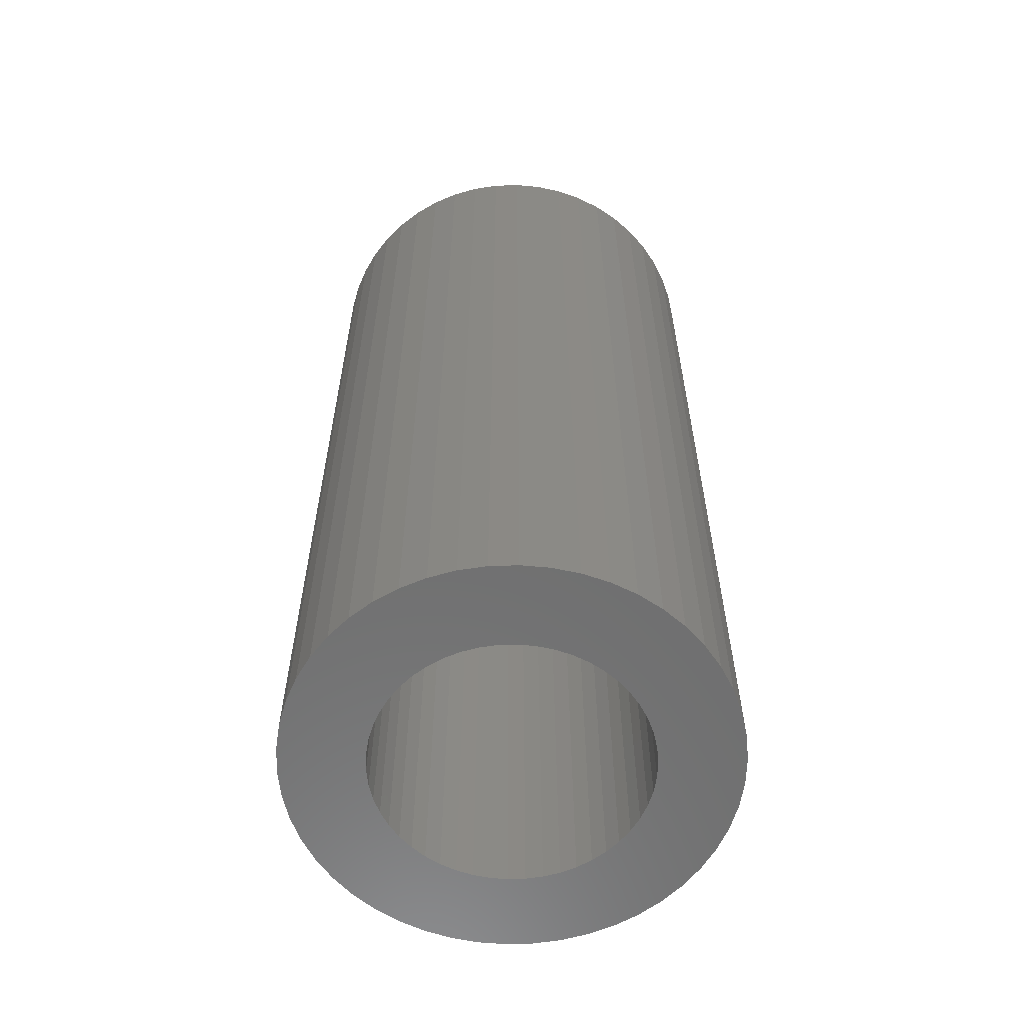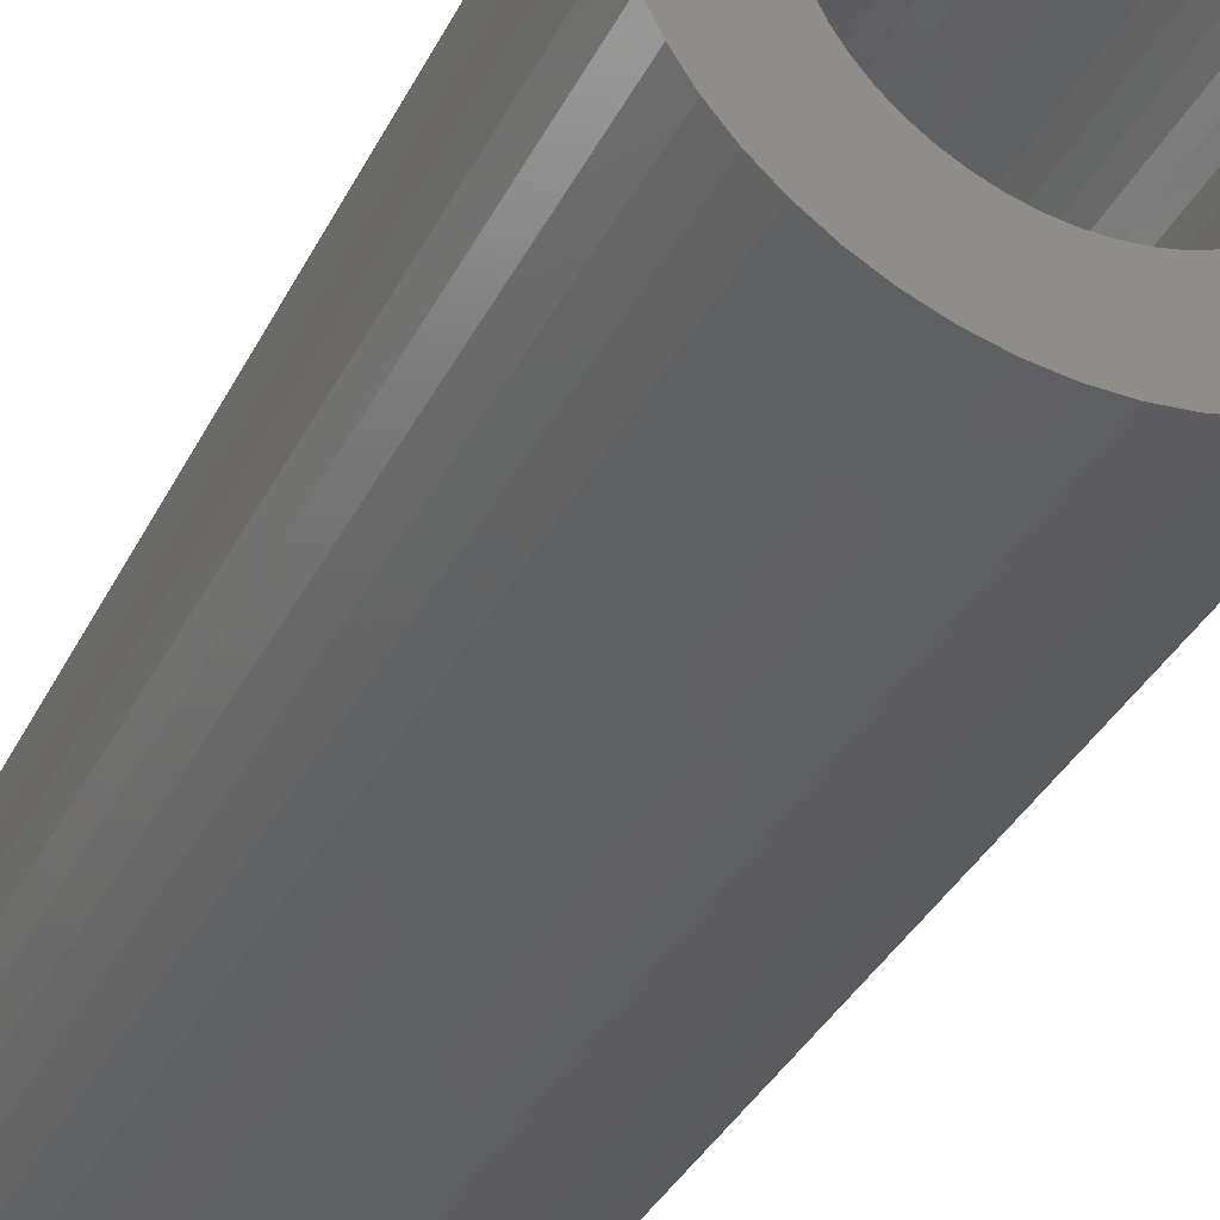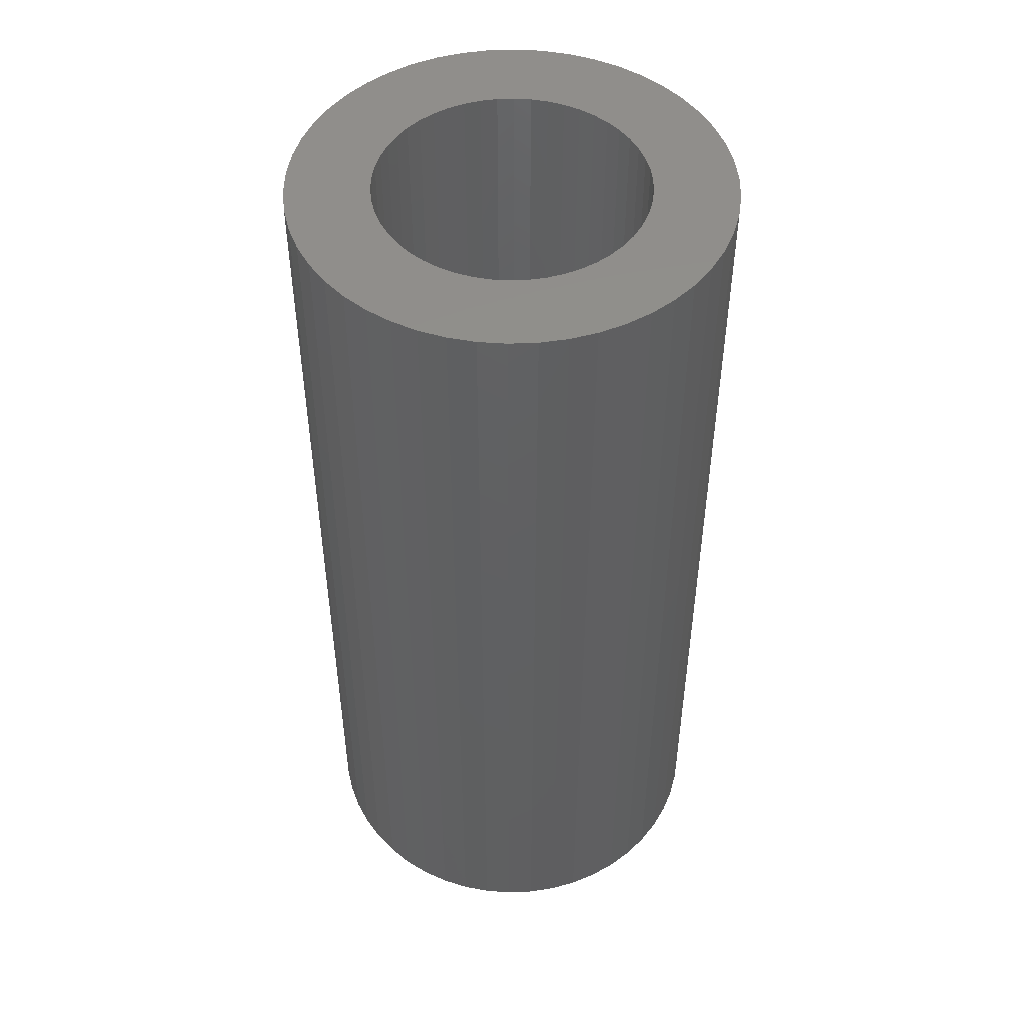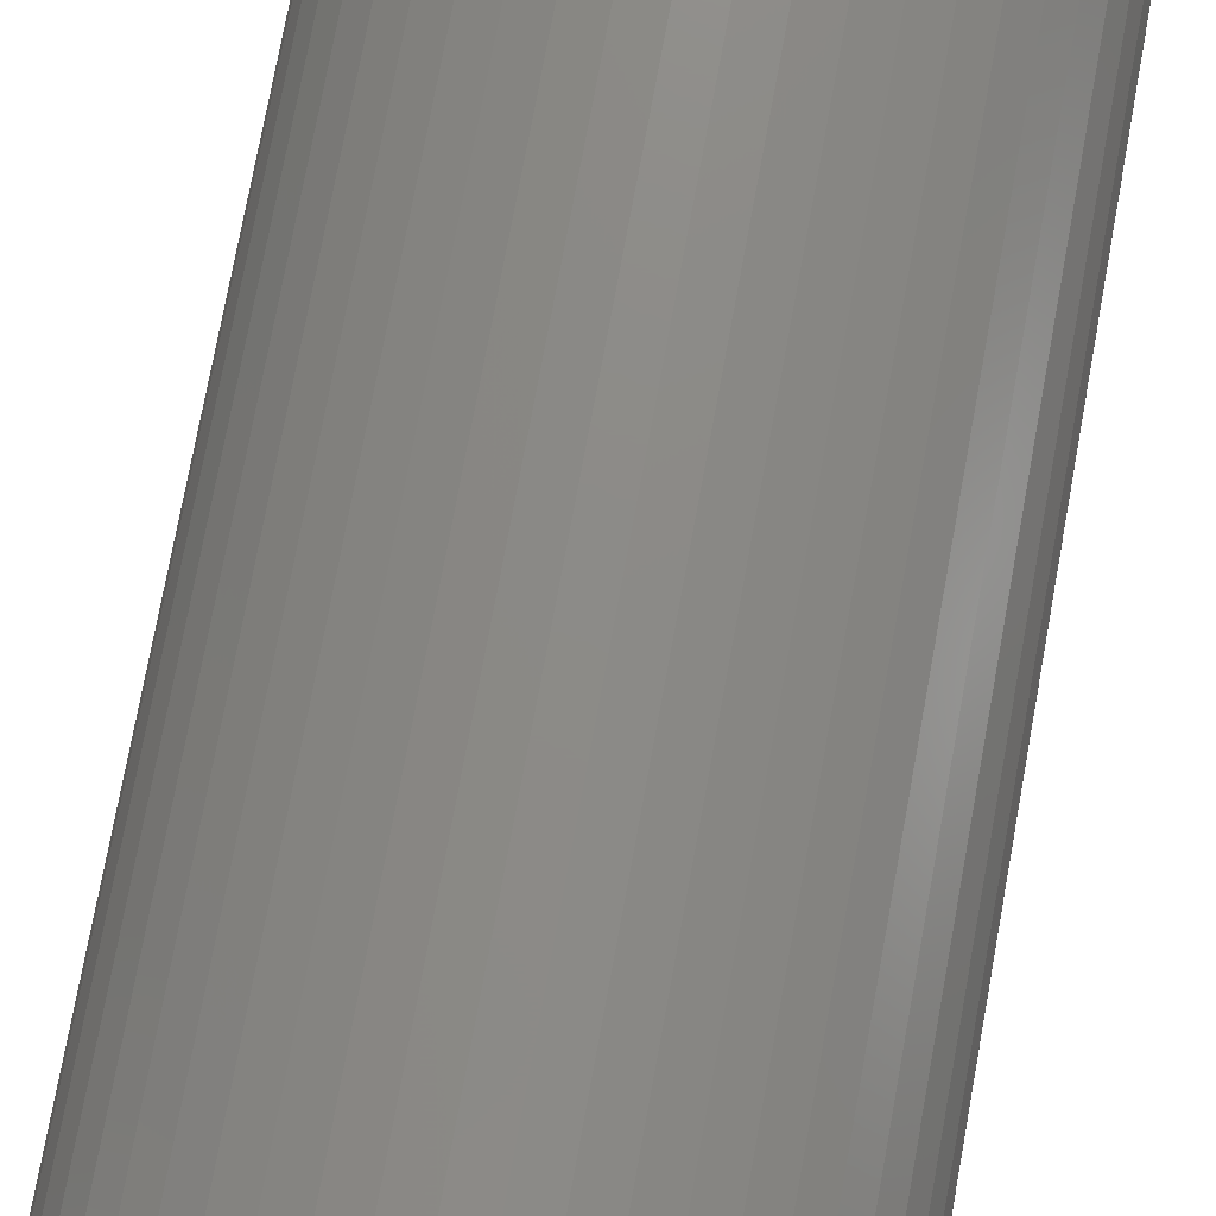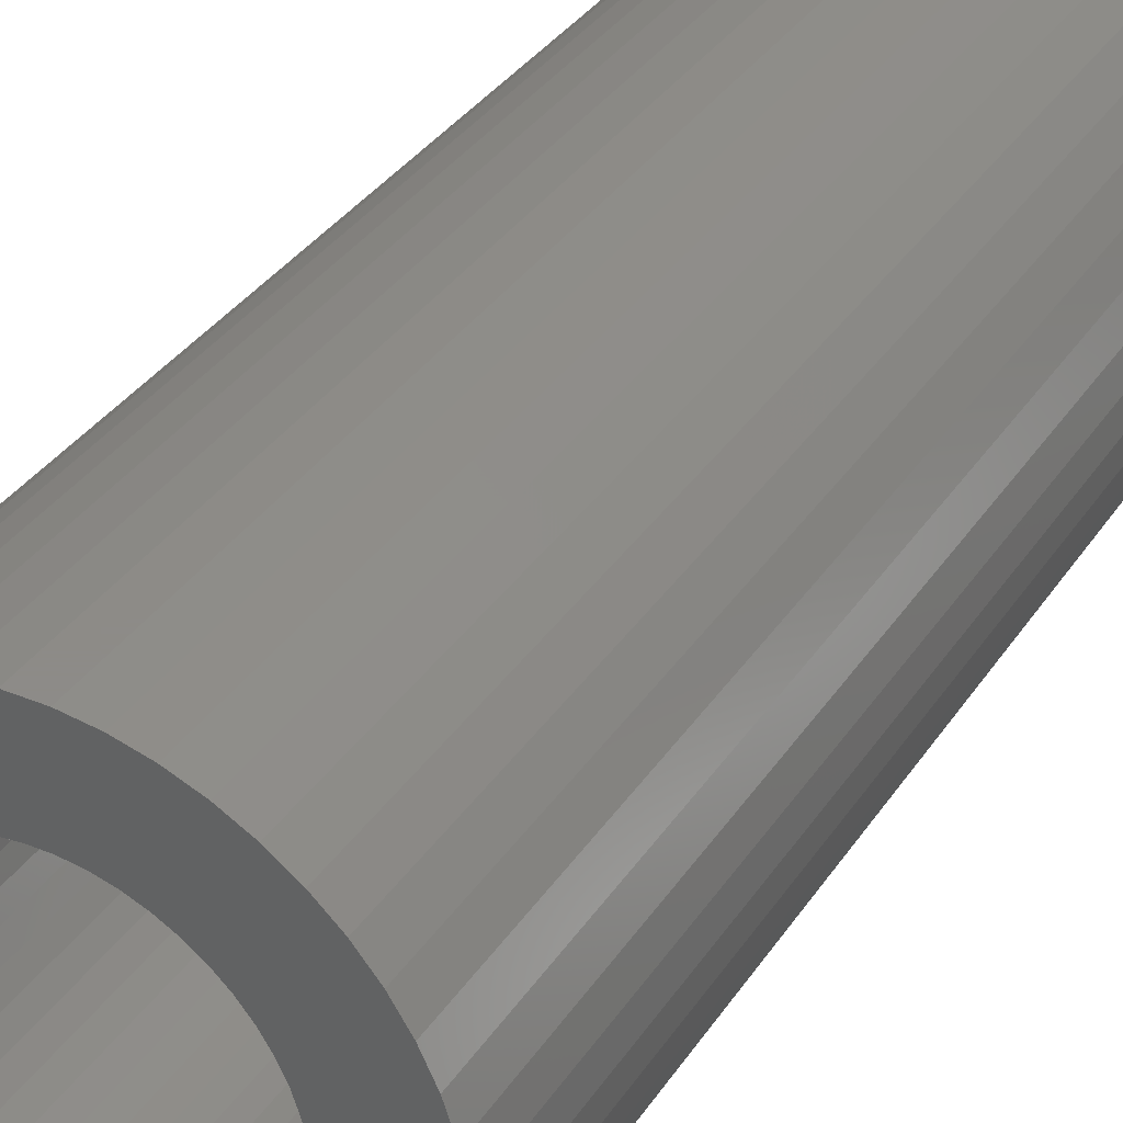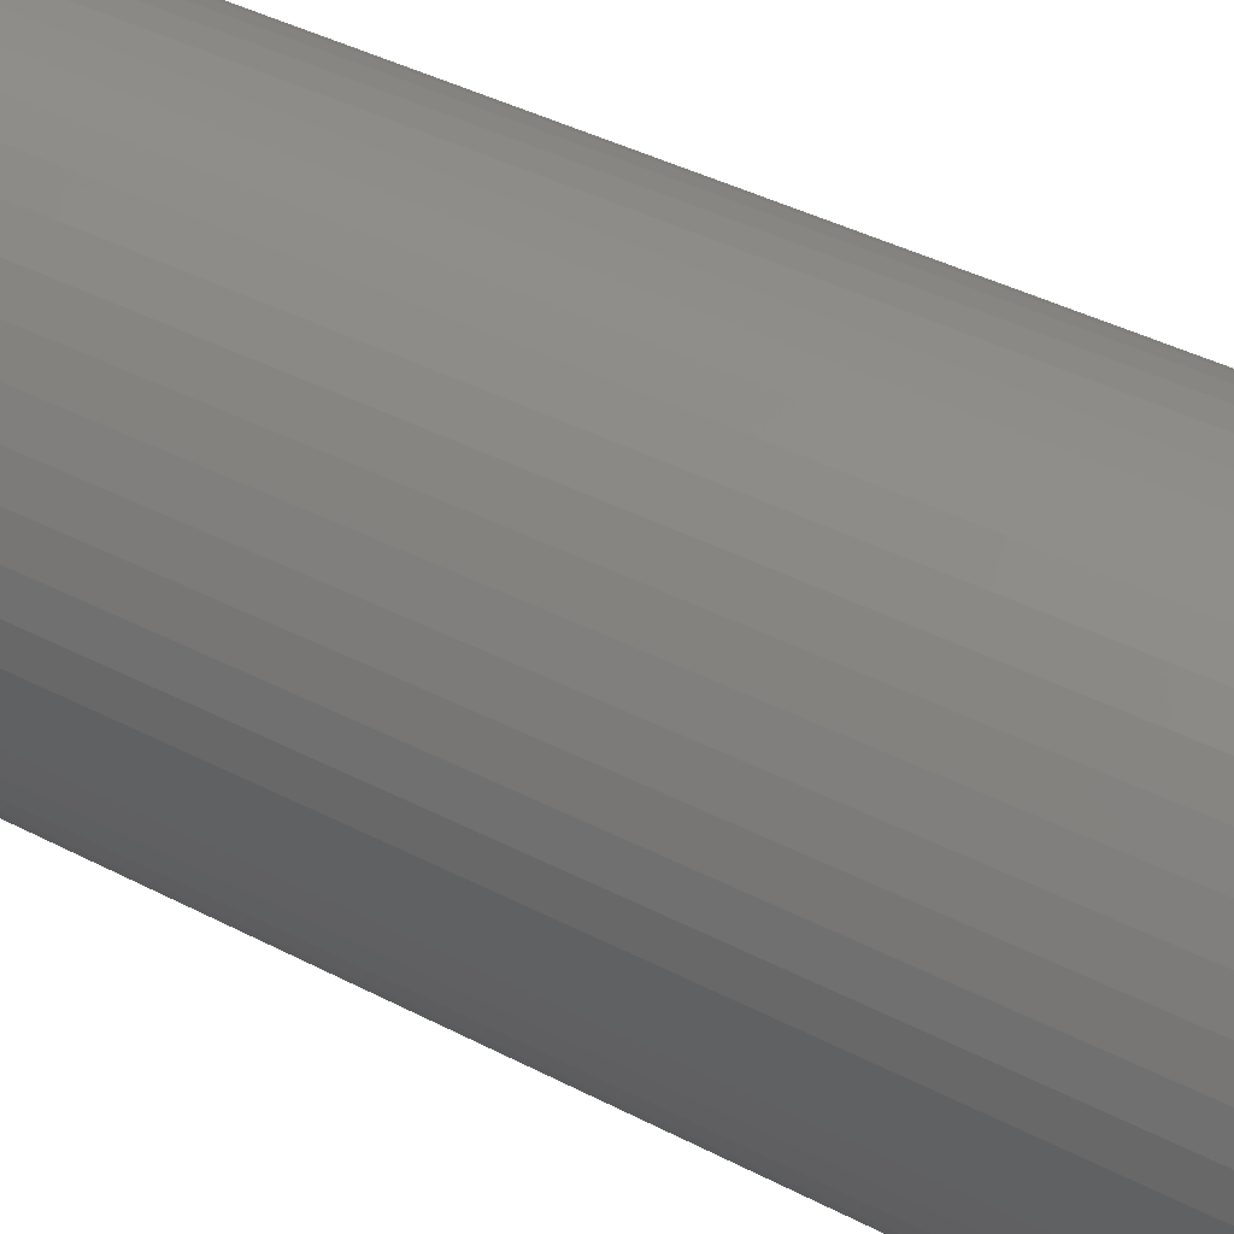
<metadata>
{"format":"stl","ext":"stl","renderer":"f3d","projection":"perspective","resolution":1024,"background":"white","views":[{"elev":-60.2,"azim":-12.5,"up":"+Z"},{"elev":-36.9,"azim":-24.4,"up":"+Y"},{"elev":48.8,"azim":170.2,"up":"+Z"},{"elev":76.1,"azim":-169.6,"up":"+Y"},{"elev":34.8,"azim":28.9,"up":"+Y"},{"elev":40.8,"azim":-57.5,"up":"+Y"}]}
</metadata>
<code>
# stl→obj: 200 verts, 400 faces
v 14.5 0 31.5
v 14.39 1.817 -31.5
v 14.39 1.817 31.5
v 14.5 0 -31.5
v -14.5 0 -31.5
v -14.39 1.817 31.5
v -14.39 1.817 -31.5
v -14.5 0 31.5
v 0.9105 14.47 -31.5
v -0.9105 14.47 31.5
v 0.9105 14.47 31.5
v -0.9105 14.47 -31.5
v -0.9105 -14.47 -31.5
v 0.9105 -14.47 31.5
v -0.9105 -14.47 31.5
v 0.9105 -14.47 -31.5
v 10.57 9.926 -31.5
v 9.243 11.17 31.5
v 10.57 9.926 31.5
v 9.243 11.17 -31.5
v -9.243 11.17 -31.5
v -10.57 9.926 31.5
v -9.243 11.17 31.5
v -10.57 9.926 -31.5
v -4.481 13.79 -31.5
v -6.174 13.12 31.5
v -4.481 13.79 31.5
v -6.174 13.12 -31.5
v 13.48 5.338 31.5
v 12.71 6.985 -31.5
v 12.71 6.985 31.5
v 13.48 5.338 -31.5
v 14.04 3.606 -31.5
v 14.04 3.606 31.5
v 6.174 13.12 -31.5
v 4.481 13.79 31.5
v 6.174 13.12 31.5
v 4.481 13.79 -31.5
v 2.717 14.24 31.5
v 2.717 14.24 -31.5
v 7.769 12.24 -31.5
v 7.769 12.24 31.5
v -13.48 5.338 -31.5
v -12.71 6.985 31.5
v -12.71 6.985 -31.5
v -13.48 5.338 31.5
v -14.04 3.606 -31.5
v -14.04 3.606 31.5
v -2.717 14.24 31.5
v -2.717 14.24 -31.5
v 2.717 -14.24 31.5
v 2.717 -14.24 -31.5
v 11.73 8.523 31.5
v 11.73 8.523 -31.5
v -11.73 8.523 31.5
v -11.73 8.523 -31.5
v 9 0 31.5
v 8.929 1.128 31.5
v 14.39 -1.817 31.5
v 8.717 2.238 31.5
v 8.929 -1.128 31.5
v 8.368 3.313 31.5
v 14.04 -3.606 31.5
v 7.887 4.336 31.5
v 8.717 -2.238 31.5
v 7.281 5.29 31.5
v 13.48 -5.338 31.5
v 6.561 6.161 31.5
v 8.368 -3.313 31.5
v 12.71 -6.985 31.5
v 5.737 6.935 31.5
v 4.822 7.599 31.5
v 3.832 8.143 31.5
v 2.781 8.56 31.5
v 1.686 8.841 31.5
v 0.5651 8.982 31.5
v -0.5651 8.982 31.5
v -1.686 8.841 31.5
v -2.781 8.56 31.5
v -3.832 8.143 31.5
v -4.822 7.599 31.5
v -7.769 12.24 31.5
v -5.737 6.935 31.5
v -6.561 6.161 31.5
v -7.281 5.29 31.5
v -7.887 4.336 31.5
v -8.368 3.313 31.5
v 7.887 -4.336 31.5
v 11.73 -8.523 31.5
v 7.281 -5.29 31.5
v 10.57 -9.926 31.5
v 6.561 -6.161 31.5
v 9.243 -11.17 31.5
v 5.737 -6.935 31.5
v 7.769 -12.24 31.5
v 4.822 -7.599 31.5
v 6.174 -13.12 31.5
v 3.832 -8.143 31.5
v 4.481 -13.79 31.5
v 2.781 -8.56 31.5
v 1.686 -8.841 31.5
v 0.5651 -8.982 31.5
v -0.5651 -8.982 31.5
v -1.686 -8.841 31.5
v -2.717 -14.24 31.5
v -2.781 -8.56 31.5
v -4.481 -13.79 31.5
v -3.832 -8.143 31.5
v -6.174 -13.12 31.5
v -4.822 -7.599 31.5
v -7.769 -12.24 31.5
v -5.737 -6.935 31.5
v -9.243 -11.17 31.5
v -6.561 -6.161 31.5
v -10.57 -9.926 31.5
v -7.281 -5.29 31.5
v -11.73 -8.523 31.5
v -7.887 -4.336 31.5
v -12.71 -6.985 31.5
v -8.368 -3.313 31.5
v -13.48 -5.338 31.5
v -8.717 -2.238 31.5
v -14.04 -3.606 31.5
v -8.929 -1.128 31.5
v -14.39 -1.817 31.5
v -9 0 31.5
v -8.717 2.238 31.5
v -8.929 1.128 31.5
v -7.769 12.24 -31.5
v 14.39 -1.817 -31.5
v 14.04 -3.606 -31.5
v -12.71 -6.985 -31.5
v -13.48 -5.338 -31.5
v -11.73 -8.523 -31.5
v 9 0 -31.5
v 8.929 -1.128 -31.5
v 8.717 -2.238 -31.5
v 13.48 -5.338 -31.5
v 8.929 1.128 -31.5
v 8.368 -3.313 -31.5
v 12.71 -6.985 -31.5
v 7.887 -4.336 -31.5
v 11.73 -8.523 -31.5
v 8.717 2.238 -31.5
v 7.281 -5.29 -31.5
v 10.57 -9.926 -31.5
v 6.561 -6.161 -31.5
v 9.243 -11.17 -31.5
v 8.368 3.313 -31.5
v 5.737 -6.935 -31.5
v 7.769 -12.24 -31.5
v 4.822 -7.599 -31.5
v 6.174 -13.12 -31.5
v 3.832 -8.143 -31.5
v 4.481 -13.79 -31.5
v 2.781 -8.56 -31.5
v 1.686 -8.841 -31.5
v 0.5651 -8.982 -31.5
v -0.5651 -8.982 -31.5
v -1.686 -8.841 -31.5
v -2.717 -14.24 -31.5
v -2.781 -8.56 -31.5
v -4.481 -13.79 -31.5
v -3.832 -8.143 -31.5
v -6.174 -13.12 -31.5
v -4.822 -7.599 -31.5
v -7.769 -12.24 -31.5
v -5.737 -6.935 -31.5
v -9.243 -11.17 -31.5
v -6.561 -6.161 -31.5
v -10.57 -9.926 -31.5
v -7.281 -5.29 -31.5
v -7.887 -4.336 -31.5
v -8.368 -3.313 -31.5
v 7.887 4.336 -31.5
v 7.281 5.29 -31.5
v 6.561 6.161 -31.5
v 5.737 6.935 -31.5
v 4.822 7.599 -31.5
v 3.832 8.143 -31.5
v 2.781 8.56 -31.5
v 1.686 8.841 -31.5
v 0.5651 8.982 -31.5
v -0.5651 8.982 -31.5
v -1.686 8.841 -31.5
v -2.781 8.56 -31.5
v -3.832 8.143 -31.5
v -4.822 7.599 -31.5
v -5.737 6.935 -31.5
v -6.561 6.161 -31.5
v -7.281 5.29 -31.5
v -7.887 4.336 -31.5
v -8.368 3.313 -31.5
v -8.717 2.238 -31.5
v -8.929 1.128 -31.5
v -9 0 -31.5
v -8.717 -2.238 -31.5
v -14.04 -3.606 -31.5
v -8.929 -1.128 -31.5
v -14.39 -1.817 -31.5
f 1 2 3
f 2 1 4
f 5 6 7
f 6 5 8
f 9 10 11
f 10 9 12
f 13 14 15
f 14 13 16
f 17 18 19
f 18 17 20
f 21 22 23
f 22 21 24
f 25 26 27
f 26 25 28
f 29 30 31
f 30 29 32
f 3 33 34
f 33 3 2
f 35 36 37
f 36 35 38
f 38 39 36
f 39 38 40
f 41 37 42
f 37 41 35
f 43 44 45
f 44 43 46
f 47 46 43
f 46 47 48
f 12 49 10
f 49 12 50
f 16 51 14
f 51 16 52
f 34 32 29
f 32 34 33
f 53 17 19
f 17 53 54
f 31 54 53
f 54 31 30
f 40 11 39
f 11 40 9
f 20 42 18
f 42 20 41
f 45 55 56
f 55 45 44
f 56 22 24
f 22 56 55
f 7 48 47
f 48 7 6
f 57 1 3
f 58 3 34
f 1 57 59
f 60 34 29
f 61 59 57
f 62 29 31
f 59 61 63
f 64 31 53
f 65 63 61
f 66 53 19
f 63 65 67
f 68 19 18
f 69 67 65
f 67 69 70
f 3 58 57
f 34 60 58
f 29 62 60
f 31 64 62
f 71 18 42
f 53 66 64
f 19 68 66
f 72 42 37
f 18 71 68
f 42 72 71
f 73 37 36
f 37 73 72
f 36 74 73
f 39 74 36
f 39 75 74
f 11 75 39
f 11 76 75
f 11 77 76
f 10 77 11
f 10 78 77
f 49 78 10
f 49 79 78
f 27 79 49
f 79 27 80
f 26 80 27
f 80 26 81
f 82 81 26
f 81 82 83
f 23 83 82
f 83 23 84
f 22 84 23
f 84 22 85
f 55 85 22
f 85 55 86
f 86 44 87
f 44 86 55
f 88 70 69
f 70 88 89
f 90 89 88
f 89 90 91
f 92 91 90
f 91 92 93
f 94 93 92
f 93 94 95
f 96 95 94
f 95 96 97
f 98 97 96
f 97 98 99
f 100 99 98
f 100 51 99
f 101 51 100
f 101 14 51
f 102 14 101
f 103 14 102
f 103 15 14
f 104 15 103
f 104 105 15
f 106 105 104
f 107 106 108
f 106 107 105
f 109 108 110
f 111 110 112
f 108 109 107
f 113 112 114
f 115 114 116
f 110 111 109
f 117 116 118
f 119 118 120
f 121 120 122
f 123 122 124
f 112 113 111
f 125 124 126
f 46 87 44
f 87 46 127
f 114 115 113
f 48 127 46
f 116 117 115
f 127 48 128
f 118 119 117
f 6 128 48
f 120 121 119
f 128 6 126
f 122 123 121
f 8 126 6
f 124 125 123
f 126 8 125
f 28 82 26
f 82 28 129
f 129 23 82
f 23 129 21
f 50 27 49
f 27 50 25
f 59 4 1
f 4 59 130
f 63 130 59
f 130 63 131
f 132 121 133
f 121 132 119
f 134 119 132
f 119 134 117
f 135 4 130
f 136 130 131
f 4 135 2
f 137 131 138
f 139 2 135
f 140 138 141
f 2 139 33
f 142 141 143
f 144 33 139
f 145 143 146
f 33 144 32
f 147 146 148
f 149 32 144
f 32 149 30
f 130 136 135
f 131 137 136
f 138 140 137
f 141 142 140
f 150 148 151
f 143 145 142
f 146 147 145
f 152 151 153
f 148 150 147
f 151 152 150
f 154 153 155
f 153 154 152
f 155 156 154
f 52 156 155
f 52 157 156
f 16 157 52
f 16 158 157
f 16 159 158
f 13 159 16
f 13 160 159
f 161 160 13
f 161 162 160
f 163 162 161
f 162 163 164
f 165 164 163
f 164 165 166
f 167 166 165
f 166 167 168
f 169 168 167
f 168 169 170
f 171 170 169
f 170 171 172
f 134 172 171
f 172 134 173
f 173 132 174
f 132 173 134
f 175 30 149
f 30 175 54
f 176 54 175
f 54 176 17
f 177 17 176
f 17 177 20
f 178 20 177
f 20 178 41
f 179 41 178
f 41 179 35
f 180 35 179
f 35 180 38
f 181 38 180
f 181 40 38
f 182 40 181
f 182 9 40
f 183 9 182
f 184 9 183
f 184 12 9
f 185 12 184
f 185 50 12
f 186 50 185
f 25 186 187
f 186 25 50
f 28 187 188
f 129 188 189
f 187 28 25
f 21 189 190
f 24 190 191
f 188 129 28
f 56 191 192
f 45 192 193
f 43 193 194
f 47 194 195
f 189 21 129
f 7 195 196
f 133 174 132
f 174 133 197
f 190 24 21
f 198 197 133
f 191 56 24
f 197 198 199
f 192 45 56
f 200 199 198
f 193 43 45
f 199 200 196
f 194 47 43
f 5 196 200
f 195 7 47
f 196 5 7
f 153 95 97
f 95 153 151
f 70 138 67
f 138 70 141
f 171 117 134
f 117 171 115
f 133 123 198
f 123 133 121
f 148 91 93
f 91 148 146
f 155 97 99
f 97 155 153
f 52 99 51
f 99 52 155
f 89 141 70
f 141 89 143
f 91 143 89
f 143 91 146
f 67 131 63
f 131 67 138
f 161 15 105
f 15 161 13
f 165 107 109
f 107 165 163
f 163 105 107
f 105 163 161
f 198 125 200
f 125 198 123
f 200 8 5
f 8 200 125
f 151 93 95
f 93 151 148
f 167 109 111
f 109 167 165
f 169 111 113
f 111 169 167
f 171 113 115
f 113 171 169
f 127 193 87
f 193 127 194
f 175 66 176
f 66 175 64
f 182 74 75
f 74 182 181
f 181 73 74
f 73 181 180
f 187 79 80
f 79 187 186
f 87 192 86
f 192 87 193
f 137 61 136
f 61 137 65
f 180 72 73
f 72 180 179
f 85 190 84
f 190 85 191
f 186 78 79
f 78 186 185
f 190 83 84
f 83 190 189
f 135 58 139
f 58 135 57
f 140 65 137
f 65 140 69
f 178 68 71
f 68 178 177
f 184 76 77
f 76 184 183
f 179 71 72
f 71 179 178
f 126 195 128
f 195 126 196
f 86 191 85
f 191 86 192
f 185 77 78
f 77 185 184
f 189 81 83
f 81 189 188
f 188 80 81
f 80 188 187
f 136 57 135
f 57 136 61
f 157 102 101
f 102 157 158
f 149 64 175
f 64 149 62
f 144 62 149
f 62 144 60
f 139 60 144
f 60 139 58
f 176 68 177
f 68 176 66
f 183 75 76
f 75 183 182
f 128 194 127
f 194 128 195
f 142 69 140
f 69 142 88
f 160 106 104
f 106 160 162
f 159 104 103
f 104 159 160
f 124 196 126
f 196 124 199
f 122 199 124
f 199 122 197
f 116 173 118
f 173 116 172
f 118 174 120
f 174 118 173
f 154 100 98
f 100 154 156
f 156 101 100
f 101 156 157
f 147 94 92
f 94 147 150
f 145 88 142
f 88 145 90
f 162 108 106
f 108 162 164
f 158 103 102
f 103 158 159
f 114 172 116
f 172 114 170
f 168 114 112
f 114 168 170
f 147 90 145
f 90 147 92
f 150 96 94
f 96 150 152
f 152 98 96
f 98 152 154
f 166 112 110
f 112 166 168
f 120 197 122
f 197 120 174
f 164 110 108
f 110 164 166

</code>
